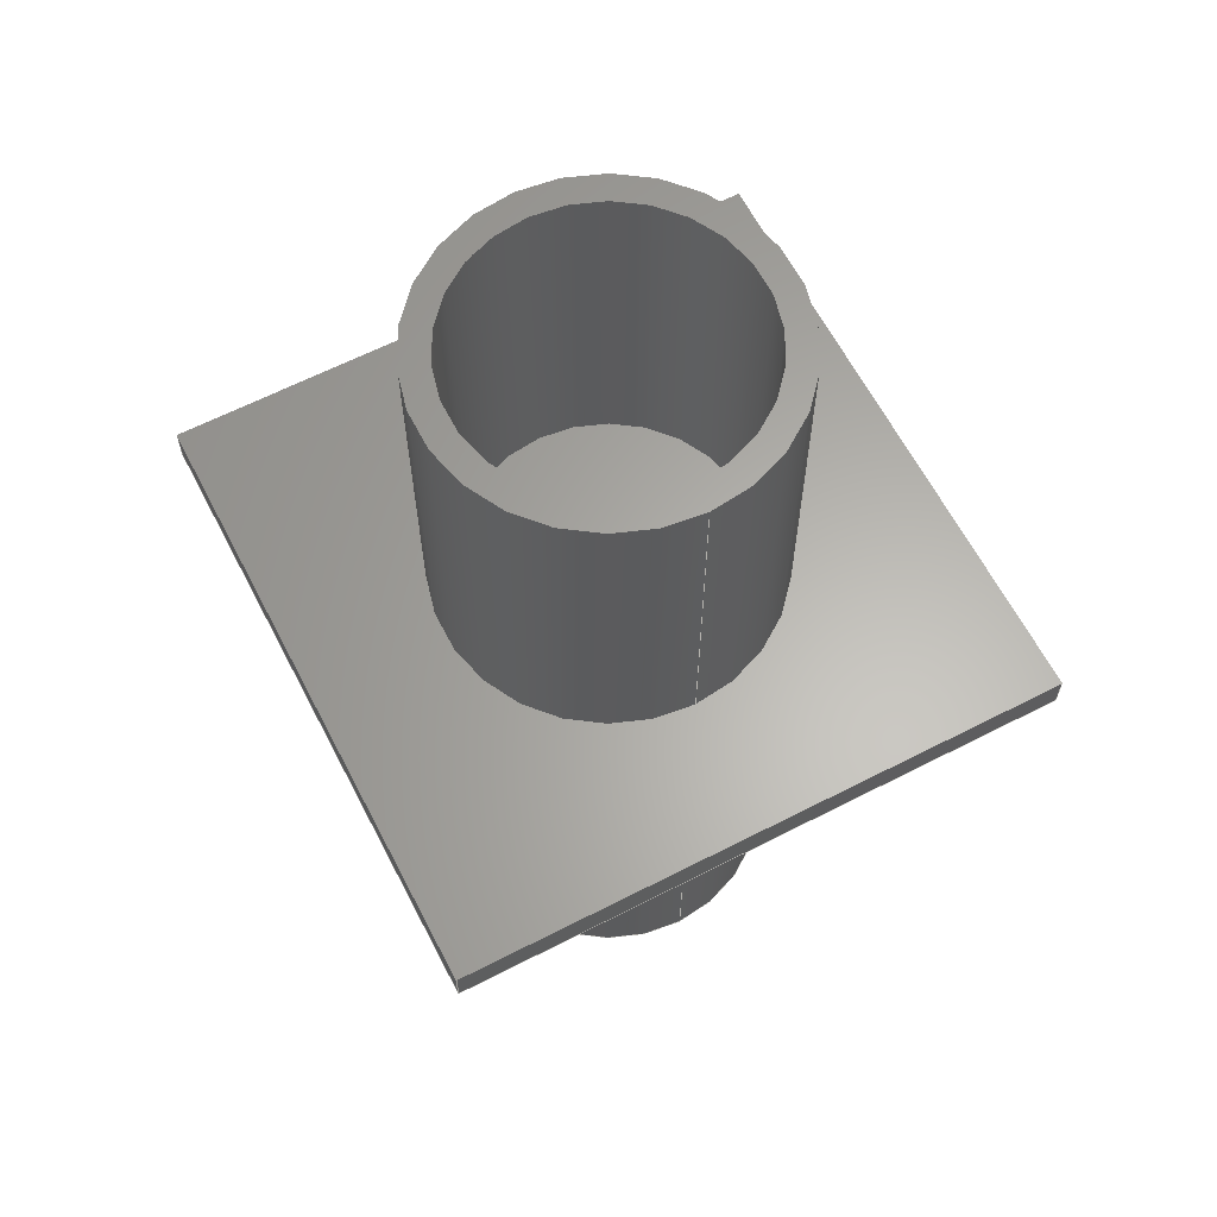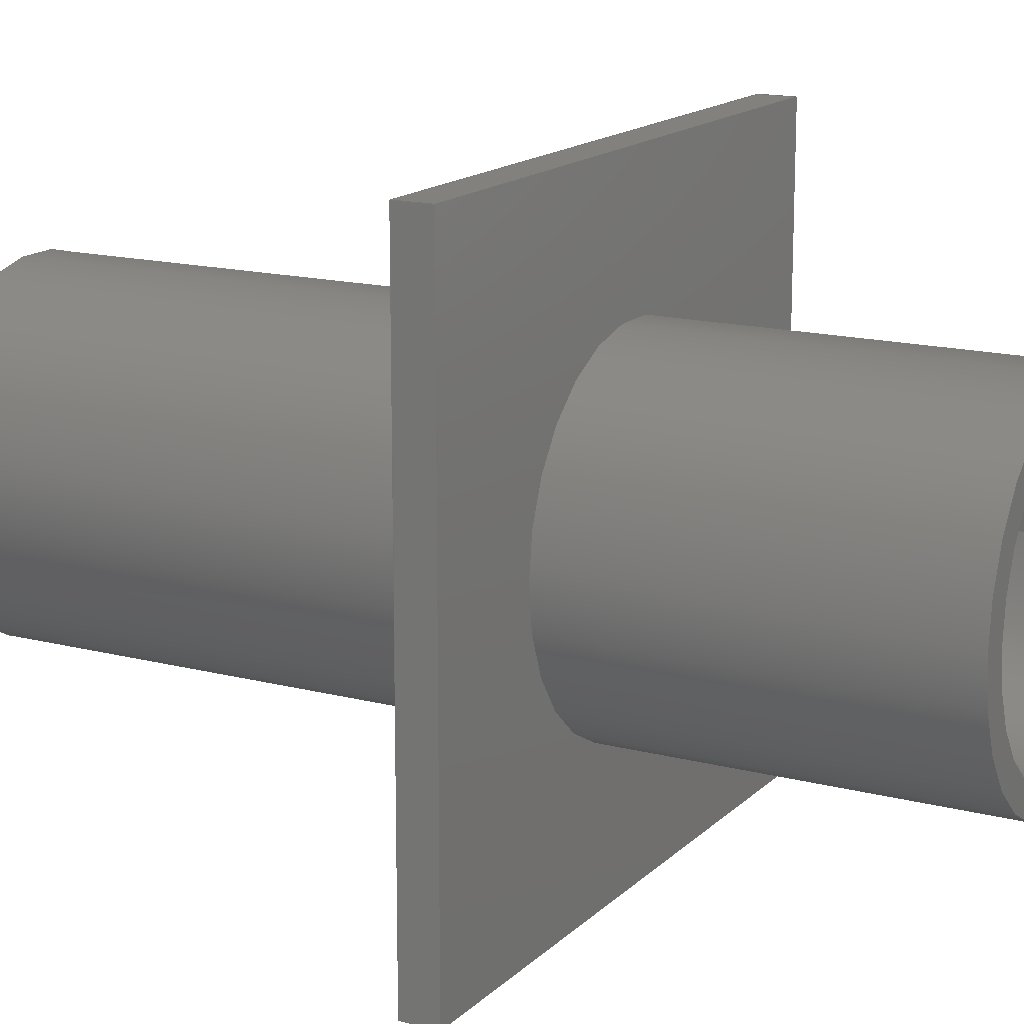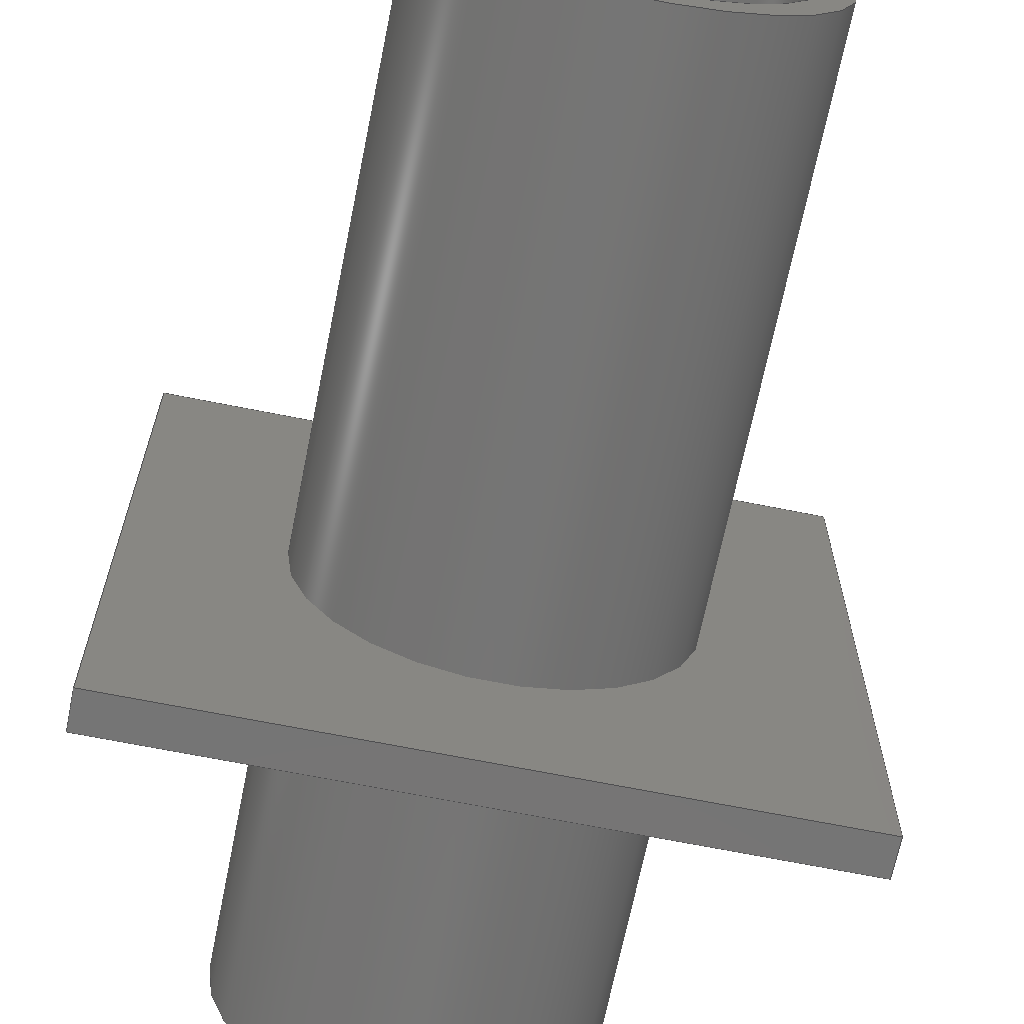
<metadata>
{"format":"step","ext":"step","renderer":"f3d","projection":"perspective","resolution":1024,"background":"white","views":[{"elev":63.2,"azim":62.6,"up":"+Z"},{"elev":15.5,"azim":-61.3,"up":"+Y"},{"elev":-67.6,"azim":168.6,"up":"+Y"}]}
</metadata>
<code>
ISO-10303-21;
DATA;
#1 = APPLICATION_PROTOCOL_DEFINITION('international standard',
  'automotive_design',2000,#2);
#2 = APPLICATION_CONTEXT(
  'core data for automotive mechanical design processes');
#3 = SHAPE_DEFINITION_REPRESENTATION(#4,#10);
#4 = PRODUCT_DEFINITION_SHAPE('','',#5);
#5 = PRODUCT_DEFINITION('design','',#6,#9);
#6 = PRODUCT_DEFINITION_FORMATION('','',#7);
#7 = PRODUCT('Unnamed','Unnamed','',(#8));
#8 = PRODUCT_CONTEXT('',#2,'mechanical');
#9 = PRODUCT_DEFINITION_CONTEXT('part definition',#2,'design');
#10 = SHAPE_REPRESENTATION('',(#11,#15,#19),#23);
#11 = AXIS2_PLACEMENT_3D('',#12,#13,#14);
#12 = CARTESIAN_POINT('',(0,0,0));
#13 = DIRECTION('',(0,0,1));
#14 = DIRECTION('',(1,0,-0));
#15 = AXIS2_PLACEMENT_3D('',#16,#17,#18);
#16 = CARTESIAN_POINT('',(0,0,0));
#17 = DIRECTION('',(0,0,1));
#18 = DIRECTION('',(1,0,0));
#19 = AXIS2_PLACEMENT_3D('',#20,#21,#22);
#20 = CARTESIAN_POINT('',(-8.5,-8.5,15));
#21 = DIRECTION('',(0,0,1));
#22 = DIRECTION('',(1,0,0));
#23 = ( GEOMETRIC_REPRESENTATION_CONTEXT(3) 
GLOBAL_UNCERTAINTY_ASSIGNED_CONTEXT((#27)) GLOBAL_UNIT_ASSIGNED_CONTEXT(
(#24,#25,#26)) REPRESENTATION_CONTEXT('Context #1',
  '3D Context with UNIT and UNCERTAINTY') );
#24 = ( LENGTH_UNIT() NAMED_UNIT(*) SI_UNIT(.MILLI.,.METRE.) );
#25 = ( NAMED_UNIT(*) PLANE_ANGLE_UNIT() SI_UNIT($,.RADIAN.) );
#26 = ( NAMED_UNIT(*) SI_UNIT($,.STERADIAN.) SOLID_ANGLE_UNIT() );
#27 = UNCERTAINTY_MEASURE_WITH_UNIT(LENGTH_MEASURE(1e-07),#24,
  'distance_accuracy_value','confusion accuracy');
#28 = PRODUCT_RELATED_PRODUCT_CATEGORY('part',$,(#7));
#29 = ADVANCED_BREP_SHAPE_REPRESENTATION('',(#11,#30),#122);
#30 = MANIFOLD_SOLID_BREP('',#31);
#31 = CLOSED_SHELL('',(#32,#65,#85,#105));
#32 = ADVANCED_FACE('',(#33),#60,.T.);
#33 = FACE_BOUND('',#34,.T.);
#34 = EDGE_LOOP('',(#35,#44,#52,#59));
#35 = ORIENTED_EDGE('',*,*,#36,.F.);
#36 = EDGE_CURVE('',#37,#37,#39,.T.);
#37 = VERTEX_POINT('',#38);
#38 = CARTESIAN_POINT('',(4.75,-1.163e-15,26));
#39 = CIRCLE('',#40,4.75);
#40 = AXIS2_PLACEMENT_3D('',#41,#42,#43);
#41 = CARTESIAN_POINT('',(0,0,26));
#42 = DIRECTION('',(0,0,1));
#43 = DIRECTION('',(1,0,-0));
#44 = ORIENTED_EDGE('',*,*,#45,.F.);
#45 = EDGE_CURVE('',#46,#37,#48,.T.);
#46 = VERTEX_POINT('',#47);
#47 = CARTESIAN_POINT('',(4.75,-1.163e-15,0));
#48 = LINE('',#49,#50);
#49 = CARTESIAN_POINT('',(4.75,-1.163e-15,0));
#50 = VECTOR('',#51,1);
#51 = DIRECTION('',(0,0,1));
#52 = ORIENTED_EDGE('',*,*,#53,.T.);
#53 = EDGE_CURVE('',#46,#46,#54,.T.);
#54 = CIRCLE('',#55,4.75);
#55 = AXIS2_PLACEMENT_3D('',#56,#57,#58);
#56 = CARTESIAN_POINT('',(0,0,0));
#57 = DIRECTION('',(0,0,1));
#58 = DIRECTION('',(1,0,-0));
#59 = ORIENTED_EDGE('',*,*,#45,.T.);
#60 = CYLINDRICAL_SURFACE('',#61,4.75);
#61 = AXIS2_PLACEMENT_3D('',#62,#63,#64);
#62 = CARTESIAN_POINT('',(0,0,0));
#63 = DIRECTION('',(0,0,1));
#64 = DIRECTION('',(1,0,-0));
#65 = ADVANCED_FACE('',(#66,#69),#80,.T.);
#66 = FACE_BOUND('',#67,.T.);
#67 = EDGE_LOOP('',(#68));
#68 = ORIENTED_EDGE('',*,*,#36,.T.);
#69 = FACE_BOUND('',#70,.T.);
#70 = EDGE_LOOP('',(#71));
#71 = ORIENTED_EDGE('',*,*,#72,.F.);
#72 = EDGE_CURVE('',#73,#73,#75,.T.);
#73 = VERTEX_POINT('',#74);
#74 = CARTESIAN_POINT('',(4,-9.797e-16,26));
#75 = CIRCLE('',#76,4);
#76 = AXIS2_PLACEMENT_3D('',#77,#78,#79);
#77 = CARTESIAN_POINT('',(0,0,26));
#78 = DIRECTION('',(0,0,1));
#79 = DIRECTION('',(1,0,-0));
#80 = PLANE('',#81);
#81 = AXIS2_PLACEMENT_3D('',#82,#83,#84);
#82 = CARTESIAN_POINT('',(0,0,26));
#83 = DIRECTION('',(0,0,1));
#84 = DIRECTION('',(1,0,-0));
#85 = ADVANCED_FACE('',(#86,#89),#100,.F.);
#86 = FACE_BOUND('',#87,.F.);
#87 = EDGE_LOOP('',(#88));
#88 = ORIENTED_EDGE('',*,*,#53,.T.);
#89 = FACE_BOUND('',#90,.F.);
#90 = EDGE_LOOP('',(#91));
#91 = ORIENTED_EDGE('',*,*,#92,.F.);
#92 = EDGE_CURVE('',#93,#93,#95,.T.);
#93 = VERTEX_POINT('',#94);
#94 = CARTESIAN_POINT('',(4,-9.797e-16,0));
#95 = CIRCLE('',#96,4);
#96 = AXIS2_PLACEMENT_3D('',#97,#98,#99);
#97 = CARTESIAN_POINT('',(0,0,0));
#98 = DIRECTION('',(0,0,1));
#99 = DIRECTION('',(1,0,-0));
#100 = PLANE('',#101);
#101 = AXIS2_PLACEMENT_3D('',#102,#103,#104);
#102 = CARTESIAN_POINT('',(0,0,0));
#103 = DIRECTION('',(0,0,1));
#104 = DIRECTION('',(1,0,-0));
#105 = ADVANCED_FACE('',(#106),#117,.F.);
#106 = FACE_BOUND('',#107,.F.);
#107 = EDGE_LOOP('',(#108,#109,#115,#116));
#108 = ORIENTED_EDGE('',*,*,#72,.F.);
#109 = ORIENTED_EDGE('',*,*,#110,.F.);
#110 = EDGE_CURVE('',#93,#73,#111,.T.);
#111 = LINE('',#112,#113);
#112 = CARTESIAN_POINT('',(4,-9.797e-16,0));
#113 = VECTOR('',#114,1);
#114 = DIRECTION('',(0,0,1));
#115 = ORIENTED_EDGE('',*,*,#92,.T.);
#116 = ORIENTED_EDGE('',*,*,#110,.T.);
#117 = CYLINDRICAL_SURFACE('',#118,4);
#118 = AXIS2_PLACEMENT_3D('',#119,#120,#121);
#119 = CARTESIAN_POINT('',(0,0,0));
#120 = DIRECTION('',(0,0,1));
#121 = DIRECTION('',(1,0,-0));
#122 = ( GEOMETRIC_REPRESENTATION_CONTEXT(3) 
GLOBAL_UNCERTAINTY_ASSIGNED_CONTEXT((#126)) GLOBAL_UNIT_ASSIGNED_CONTEXT
((#123,#124,#125)) REPRESENTATION_CONTEXT('Context #1',
  '3D Context with UNIT and UNCERTAINTY') );
#123 = ( LENGTH_UNIT() NAMED_UNIT(*) SI_UNIT(.MILLI.,.METRE.) );
#124 = ( NAMED_UNIT(*) PLANE_ANGLE_UNIT() SI_UNIT($,.RADIAN.) );
#125 = ( NAMED_UNIT(*) SI_UNIT($,.STERADIAN.) SOLID_ANGLE_UNIT() );
#126 = UNCERTAINTY_MEASURE_WITH_UNIT(LENGTH_MEASURE(1e-07),#123,
  'distance_accuracy_value','confusion accuracy');
#127 = SHAPE_DEFINITION_REPRESENTATION(#128,#29);
#128 = PRODUCT_DEFINITION_SHAPE('','',#129);
#129 = PRODUCT_DEFINITION('design','',#130,#133);
#130 = PRODUCT_DEFINITION_FORMATION('','',#131);
#131 = PRODUCT('Tube','Tube','',(#132));
#132 = PRODUCT_CONTEXT('',#2,'mechanical');
#133 = PRODUCT_DEFINITION_CONTEXT('part definition',#2,'design');
#134 = CONTEXT_DEPENDENT_SHAPE_REPRESENTATION(#135,#137);
#135 = ( REPRESENTATION_RELATIONSHIP('','',#29,#10) 
REPRESENTATION_RELATIONSHIP_WITH_TRANSFORMATION(#136) 
SHAPE_REPRESENTATION_RELATIONSHIP() );
#136 = ITEM_DEFINED_TRANSFORMATION('','',#11,#15);
#137 = PRODUCT_DEFINITION_SHAPE('Placement','Placement of an item',#138
  );
#138 = NEXT_ASSEMBLY_USAGE_OCCURRENCE('1','Tube','',#5,#129,$);
#139 = PRODUCT_RELATED_PRODUCT_CATEGORY('part',$,(#131));
#140 = ADVANCED_BREP_SHAPE_REPRESENTATION('',(#11,#141),#291);
#141 = MANIFOLD_SOLID_BREP('',#142);
#142 = CLOSED_SHELL('',(#143,#183,#223,#245,#267,#279));
#143 = ADVANCED_FACE('',(#144),#178,.F.);
#144 = FACE_BOUND('',#145,.F.);
#145 = EDGE_LOOP('',(#146,#156,#164,#172));
#146 = ORIENTED_EDGE('',*,*,#147,.F.);
#147 = EDGE_CURVE('',#148,#150,#152,.T.);
#148 = VERTEX_POINT('',#149);
#149 = CARTESIAN_POINT('',(0,0,0));
#150 = VERTEX_POINT('',#151);
#151 = CARTESIAN_POINT('',(0,0,1));
#152 = LINE('',#153,#154);
#153 = CARTESIAN_POINT('',(0,0,0));
#154 = VECTOR('',#155,1);
#155 = DIRECTION('',(0,0,1));
#156 = ORIENTED_EDGE('',*,*,#157,.T.);
#157 = EDGE_CURVE('',#148,#158,#160,.T.);
#158 = VERTEX_POINT('',#159);
#159 = CARTESIAN_POINT('',(0,17,0));
#160 = LINE('',#161,#162);
#161 = CARTESIAN_POINT('',(0,0,0));
#162 = VECTOR('',#163,1);
#163 = DIRECTION('',(-0,1,0));
#164 = ORIENTED_EDGE('',*,*,#165,.T.);
#165 = EDGE_CURVE('',#158,#166,#168,.T.);
#166 = VERTEX_POINT('',#167);
#167 = CARTESIAN_POINT('',(0,17,1));
#168 = LINE('',#169,#170);
#169 = CARTESIAN_POINT('',(0,17,0));
#170 = VECTOR('',#171,1);
#171 = DIRECTION('',(0,0,1));
#172 = ORIENTED_EDGE('',*,*,#173,.F.);
#173 = EDGE_CURVE('',#150,#166,#174,.T.);
#174 = LINE('',#175,#176);
#175 = CARTESIAN_POINT('',(0,0,1));
#176 = VECTOR('',#177,1);
#177 = DIRECTION('',(-0,1,0));
#178 = PLANE('',#179);
#179 = AXIS2_PLACEMENT_3D('',#180,#181,#182);
#180 = CARTESIAN_POINT('',(0,0,0));
#181 = DIRECTION('',(1,0,-0));
#182 = DIRECTION('',(0,0,1));
#183 = ADVANCED_FACE('',(#184),#218,.T.);
#184 = FACE_BOUND('',#185,.T.);
#185 = EDGE_LOOP('',(#186,#196,#204,#212));
#186 = ORIENTED_EDGE('',*,*,#187,.F.);
#187 = EDGE_CURVE('',#188,#190,#192,.T.);
#188 = VERTEX_POINT('',#189);
#189 = CARTESIAN_POINT('',(17,0,0));
#190 = VERTEX_POINT('',#191);
#191 = CARTESIAN_POINT('',(17,0,1));
#192 = LINE('',#193,#194);
#193 = CARTESIAN_POINT('',(17,0,0));
#194 = VECTOR('',#195,1);
#195 = DIRECTION('',(0,0,1));
#196 = ORIENTED_EDGE('',*,*,#197,.T.);
#197 = EDGE_CURVE('',#188,#198,#200,.T.);
#198 = VERTEX_POINT('',#199);
#199 = CARTESIAN_POINT('',(17,17,0));
#200 = LINE('',#201,#202);
#201 = CARTESIAN_POINT('',(17,0,0));
#202 = VECTOR('',#203,1);
#203 = DIRECTION('',(-0,1,0));
#204 = ORIENTED_EDGE('',*,*,#205,.T.);
#205 = EDGE_CURVE('',#198,#206,#208,.T.);
#206 = VERTEX_POINT('',#207);
#207 = CARTESIAN_POINT('',(17,17,1));
#208 = LINE('',#209,#210);
#209 = CARTESIAN_POINT('',(17,17,0));
#210 = VECTOR('',#211,1);
#211 = DIRECTION('',(0,0,1));
#212 = ORIENTED_EDGE('',*,*,#213,.F.);
#213 = EDGE_CURVE('',#190,#206,#214,.T.);
#214 = LINE('',#215,#216);
#215 = CARTESIAN_POINT('',(17,0,1));
#216 = VECTOR('',#217,1);
#217 = DIRECTION('',(-0,1,0));
#218 = PLANE('',#219);
#219 = AXIS2_PLACEMENT_3D('',#220,#221,#222);
#220 = CARTESIAN_POINT('',(17,0,0));
#221 = DIRECTION('',(1,0,-0));
#222 = DIRECTION('',(0,0,1));
#223 = ADVANCED_FACE('',(#224),#240,.F.);
#224 = FACE_BOUND('',#225,.F.);
#225 = EDGE_LOOP('',(#226,#232,#233,#239));
#226 = ORIENTED_EDGE('',*,*,#227,.F.);
#227 = EDGE_CURVE('',#148,#188,#228,.T.);
#228 = LINE('',#229,#230);
#229 = CARTESIAN_POINT('',(0,0,0));
#230 = VECTOR('',#231,1);
#231 = DIRECTION('',(1,0,-0));
#232 = ORIENTED_EDGE('',*,*,#147,.T.);
#233 = ORIENTED_EDGE('',*,*,#234,.T.);
#234 = EDGE_CURVE('',#150,#190,#235,.T.);
#235 = LINE('',#236,#237);
#236 = CARTESIAN_POINT('',(0,0,1));
#237 = VECTOR('',#238,1);
#238 = DIRECTION('',(1,0,-0));
#239 = ORIENTED_EDGE('',*,*,#187,.F.);
#240 = PLANE('',#241);
#241 = AXIS2_PLACEMENT_3D('',#242,#243,#244);
#242 = CARTESIAN_POINT('',(0,0,0));
#243 = DIRECTION('',(-0,1,0));
#244 = DIRECTION('',(0,0,1));
#245 = ADVANCED_FACE('',(#246),#262,.T.);
#246 = FACE_BOUND('',#247,.T.);
#247 = EDGE_LOOP('',(#248,#254,#255,#261));
#248 = ORIENTED_EDGE('',*,*,#249,.F.);
#249 = EDGE_CURVE('',#158,#198,#250,.T.);
#250 = LINE('',#251,#252);
#251 = CARTESIAN_POINT('',(0,17,0));
#252 = VECTOR('',#253,1);
#253 = DIRECTION('',(1,0,-0));
#254 = ORIENTED_EDGE('',*,*,#165,.T.);
#255 = ORIENTED_EDGE('',*,*,#256,.T.);
#256 = EDGE_CURVE('',#166,#206,#257,.T.);
#257 = LINE('',#258,#259);
#258 = CARTESIAN_POINT('',(0,17,1));
#259 = VECTOR('',#260,1);
#260 = DIRECTION('',(1,0,-0));
#261 = ORIENTED_EDGE('',*,*,#205,.F.);
#262 = PLANE('',#263);
#263 = AXIS2_PLACEMENT_3D('',#264,#265,#266);
#264 = CARTESIAN_POINT('',(0,17,0));
#265 = DIRECTION('',(-0,1,0));
#266 = DIRECTION('',(0,0,1));
#267 = ADVANCED_FACE('',(#268),#274,.F.);
#268 = FACE_BOUND('',#269,.F.);
#269 = EDGE_LOOP('',(#270,#271,#272,#273));
#270 = ORIENTED_EDGE('',*,*,#157,.F.);
#271 = ORIENTED_EDGE('',*,*,#227,.T.);
#272 = ORIENTED_EDGE('',*,*,#197,.T.);
#273 = ORIENTED_EDGE('',*,*,#249,.F.);
#274 = PLANE('',#275);
#275 = AXIS2_PLACEMENT_3D('',#276,#277,#278);
#276 = CARTESIAN_POINT('',(0,0,0));
#277 = DIRECTION('',(0,0,1));
#278 = DIRECTION('',(1,0,-0));
#279 = ADVANCED_FACE('',(#280),#286,.T.);
#280 = FACE_BOUND('',#281,.T.);
#281 = EDGE_LOOP('',(#282,#283,#284,#285));
#282 = ORIENTED_EDGE('',*,*,#173,.F.);
#283 = ORIENTED_EDGE('',*,*,#234,.T.);
#284 = ORIENTED_EDGE('',*,*,#213,.T.);
#285 = ORIENTED_EDGE('',*,*,#256,.F.);
#286 = PLANE('',#287);
#287 = AXIS2_PLACEMENT_3D('',#288,#289,#290);
#288 = CARTESIAN_POINT('',(0,0,1));
#289 = DIRECTION('',(0,0,1));
#290 = DIRECTION('',(1,0,-0));
#291 = ( GEOMETRIC_REPRESENTATION_CONTEXT(3) 
GLOBAL_UNCERTAINTY_ASSIGNED_CONTEXT((#295)) GLOBAL_UNIT_ASSIGNED_CONTEXT
((#292,#293,#294)) REPRESENTATION_CONTEXT('Context #1',
  '3D Context with UNIT and UNCERTAINTY') );
#292 = ( LENGTH_UNIT() NAMED_UNIT(*) SI_UNIT(.MILLI.,.METRE.) );
#293 = ( NAMED_UNIT(*) PLANE_ANGLE_UNIT() SI_UNIT($,.RADIAN.) );
#294 = ( NAMED_UNIT(*) SI_UNIT($,.STERADIAN.) SOLID_ANGLE_UNIT() );
#295 = UNCERTAINTY_MEASURE_WITH_UNIT(LENGTH_MEASURE(1e-07),#292,
  'distance_accuracy_value','confusion accuracy');
#296 = SHAPE_DEFINITION_REPRESENTATION(#297,#140);
#297 = PRODUCT_DEFINITION_SHAPE('','',#298);
#298 = PRODUCT_DEFINITION('design','',#299,#302);
#299 = PRODUCT_DEFINITION_FORMATION('','',#300);
#300 = PRODUCT('Würfel','Würfel','',(#301));
#301 = PRODUCT_CONTEXT('',#2,'mechanical');
#302 = PRODUCT_DEFINITION_CONTEXT('part definition',#2,'design');
#303 = CONTEXT_DEPENDENT_SHAPE_REPRESENTATION(#304,#306);
#304 = ( REPRESENTATION_RELATIONSHIP('','',#140,#10) 
REPRESENTATION_RELATIONSHIP_WITH_TRANSFORMATION(#305) 
SHAPE_REPRESENTATION_RELATIONSHIP() );
#305 = ITEM_DEFINED_TRANSFORMATION('','',#11,#19);
#306 = PRODUCT_DEFINITION_SHAPE('Placement','Placement of an item',#307
  );
#307 = NEXT_ASSEMBLY_USAGE_OCCURRENCE('2','Würfel','',#5,#298,$);
#308 = PRODUCT_RELATED_PRODUCT_CATEGORY('part',$,(#300));
#309 = MECHANICAL_DESIGN_GEOMETRIC_PRESENTATION_REPRESENTATION('',(#310)
  ,#291);
#310 = STYLED_ITEM('color',(#311),#141);
#311 = PRESENTATION_STYLE_ASSIGNMENT((#312,#318));
#312 = SURFACE_STYLE_USAGE(.BOTH.,#313);
#313 = SURFACE_SIDE_STYLE('',(#314));
#314 = SURFACE_STYLE_FILL_AREA(#315);
#315 = FILL_AREA_STYLE('',(#316));
#316 = FILL_AREA_STYLE_COLOUR('',#317);
#317 = COLOUR_RGB('',0.8,0.8,0.8);
#318 = CURVE_STYLE('',#319,POSITIVE_LENGTH_MEASURE(0.1),#320);
#319 = DRAUGHTING_PRE_DEFINED_CURVE_FONT('continuous');
#320 = COLOUR_RGB('',0.09804,0.09804,
  0.09804);
#321 = MECHANICAL_DESIGN_GEOMETRIC_PRESENTATION_REPRESENTATION('',(#322)
  ,#122);
#322 = STYLED_ITEM('color',(#323),#30);
#323 = PRESENTATION_STYLE_ASSIGNMENT((#324,#329));
#324 = SURFACE_STYLE_USAGE(.BOTH.,#325);
#325 = SURFACE_SIDE_STYLE('',(#326));
#326 = SURFACE_STYLE_FILL_AREA(#327);
#327 = FILL_AREA_STYLE('',(#328));
#328 = FILL_AREA_STYLE_COLOUR('',#317);
#329 = CURVE_STYLE('',#330,POSITIVE_LENGTH_MEASURE(0.1),#320);
#330 = DRAUGHTING_PRE_DEFINED_CURVE_FONT('continuous');
ENDSEC;
END-ISO-10303-21;

</code>
